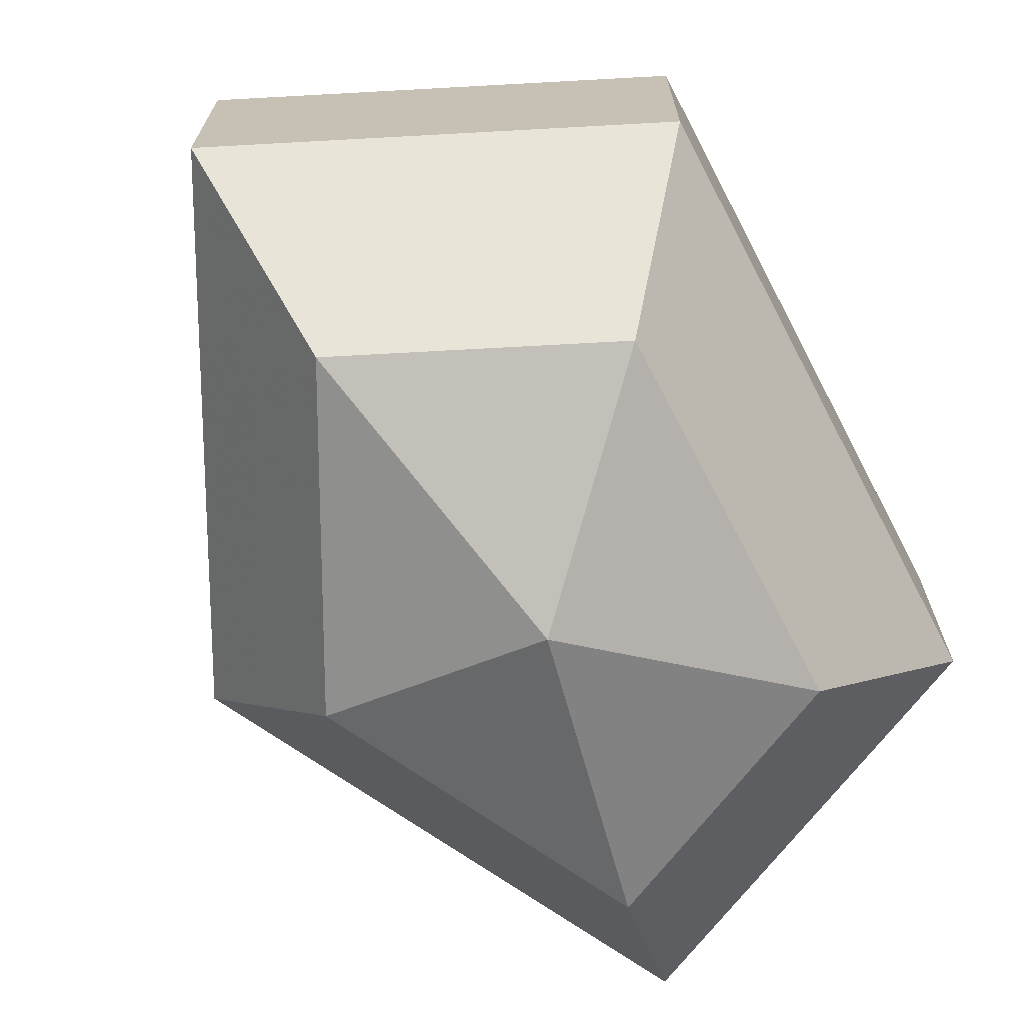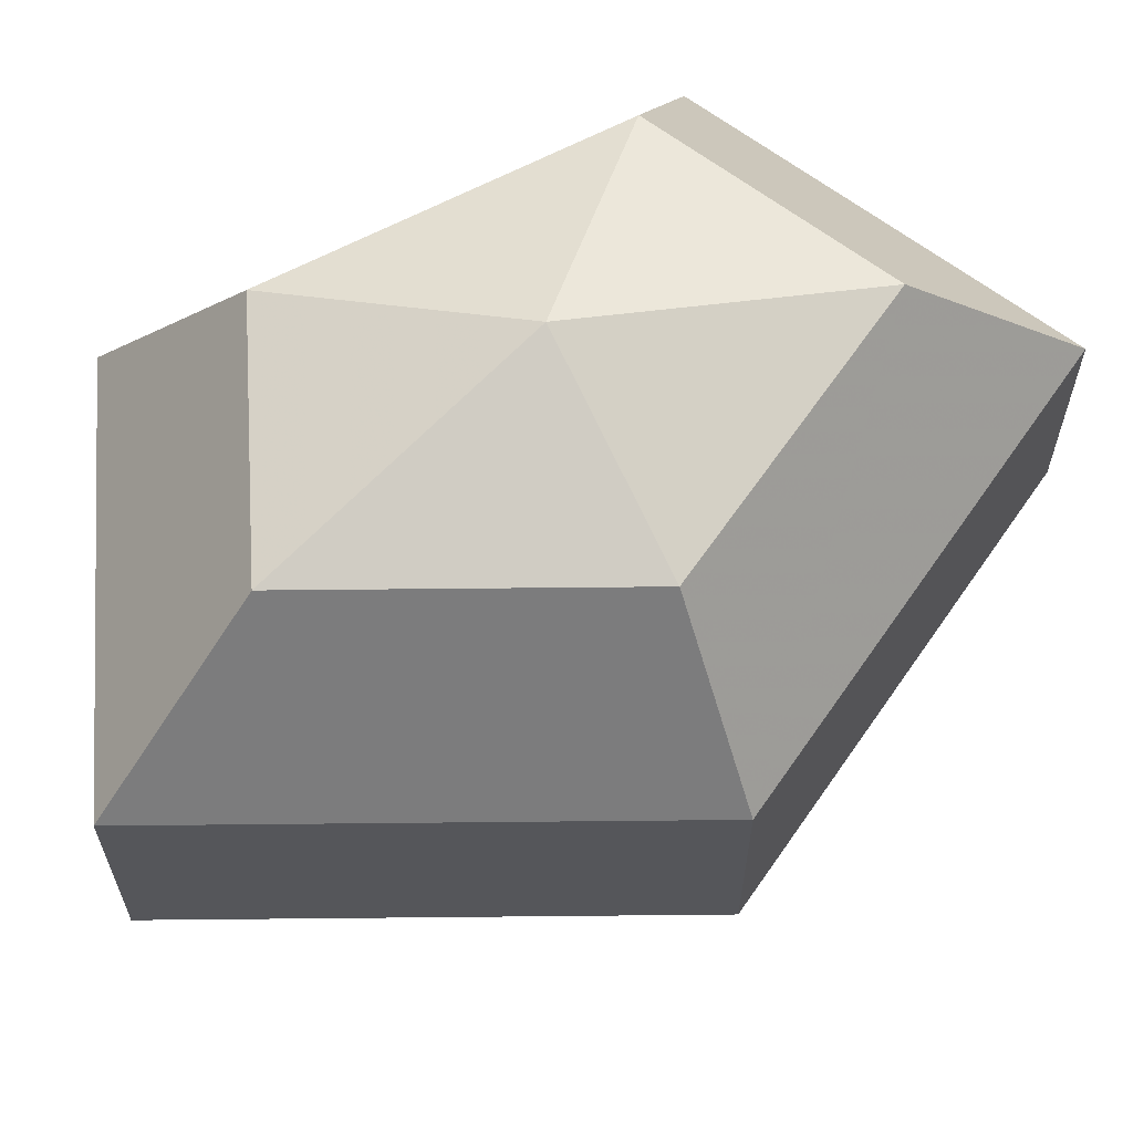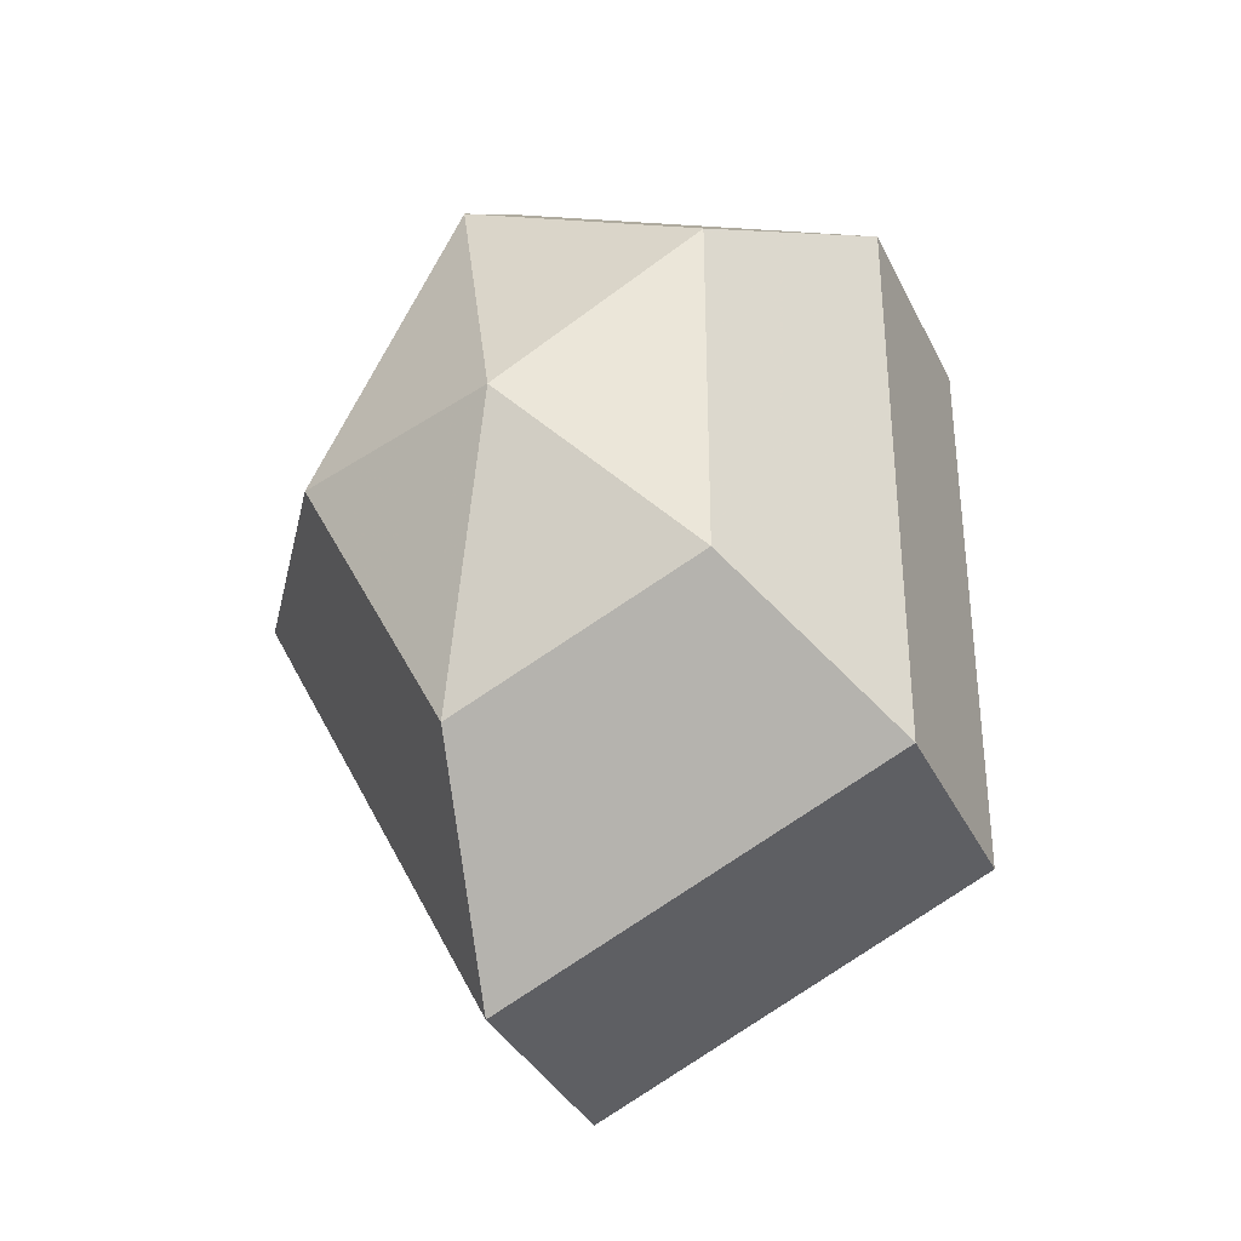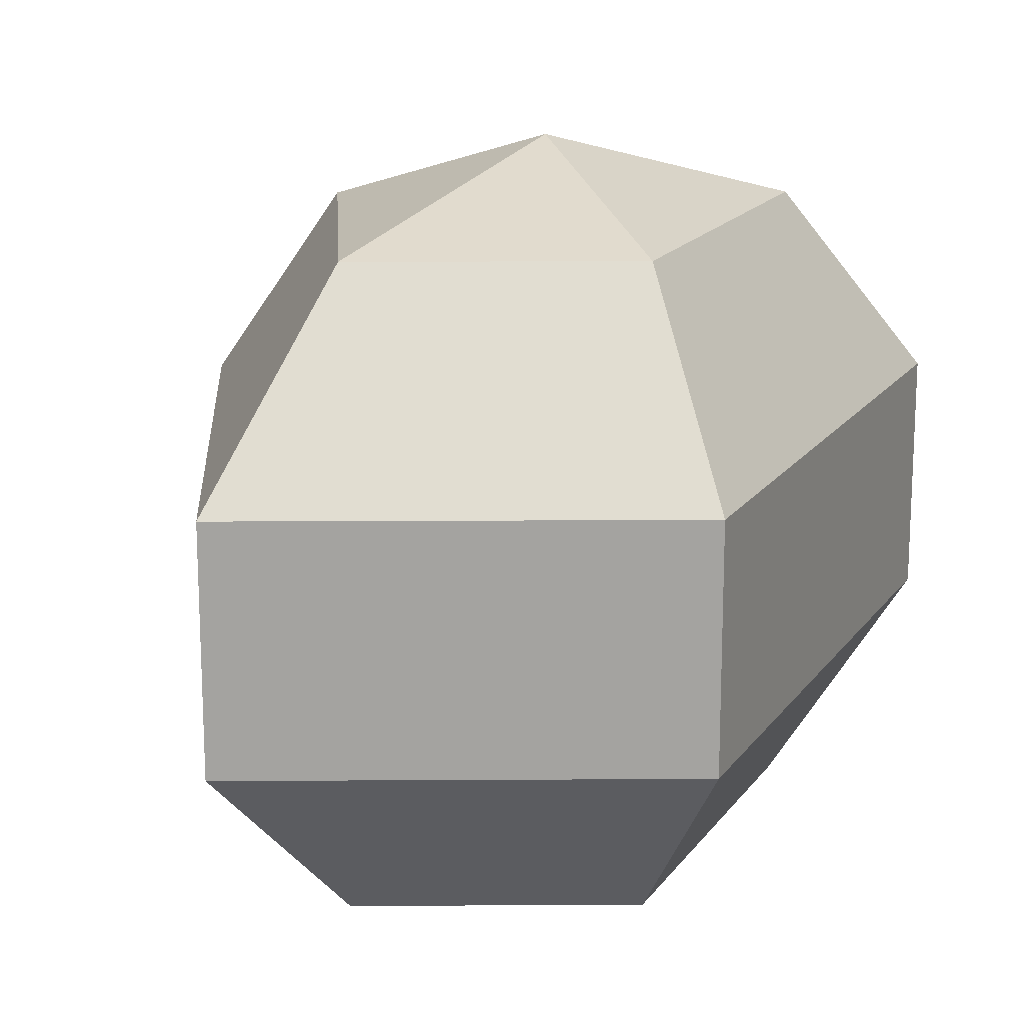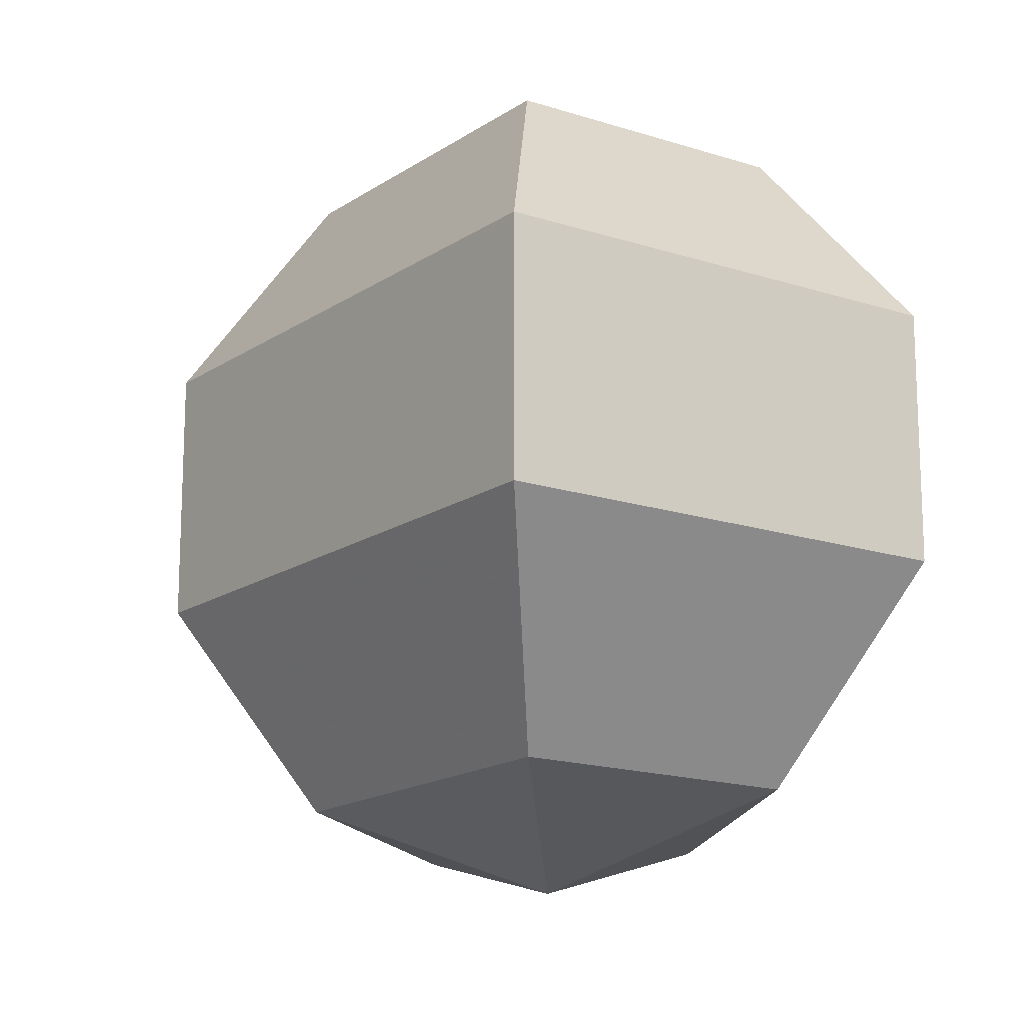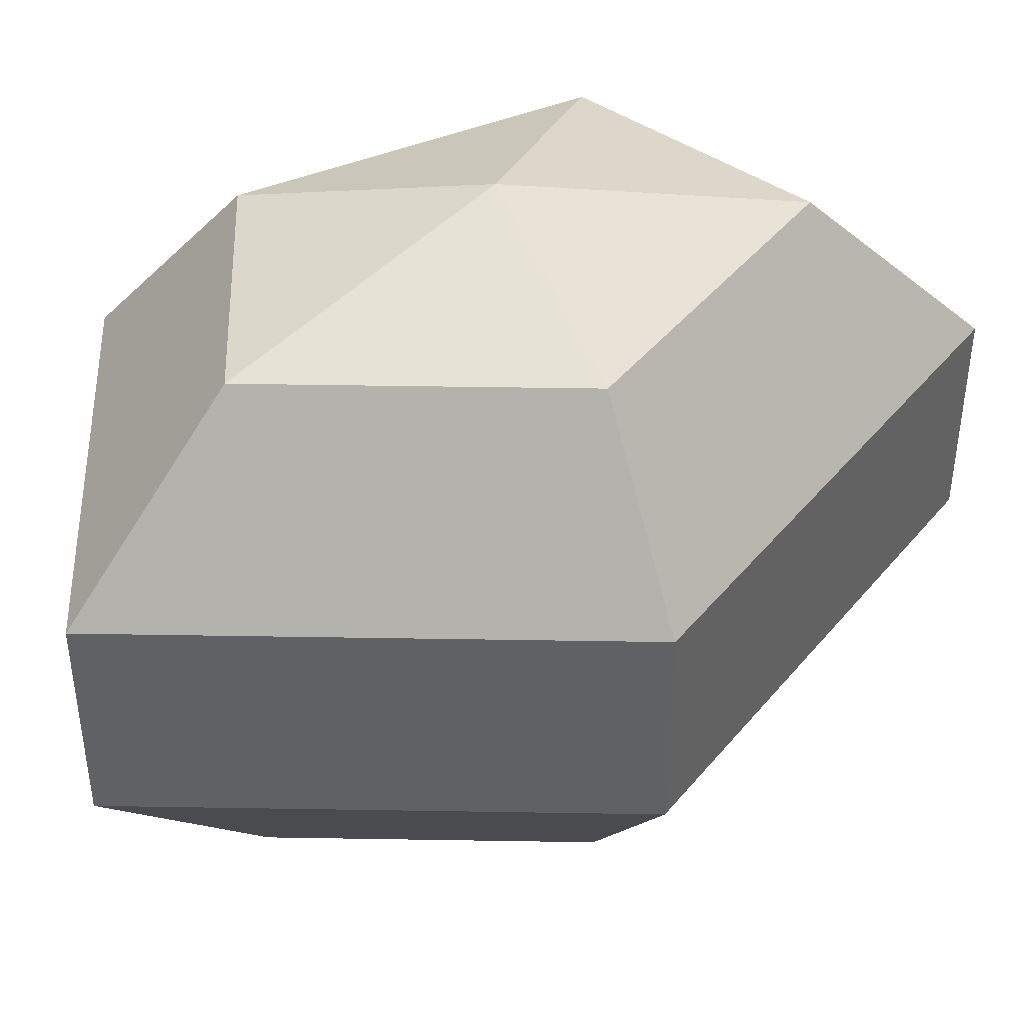
<metadata>
{"format":"obj","ext":"obj","renderer":"f3d","projection":"perspective","resolution":1024,"background":"white","views":[{"elev":-70.8,"azim":27.6,"up":"+Z"},{"elev":64.1,"azim":-118.0,"up":"+Z"},{"elev":-35.4,"azim":23.2,"up":"+Y"},{"elev":17.1,"azim":23.8,"up":"+Z"},{"elev":-16.5,"azim":-9.3,"up":"+Z"},{"elev":43.3,"azim":-116.3,"up":"+Z"}]}
</metadata>
<code>
v 224 112 177
v 224 112 177
v 224 112 177
v 224 112 177
v 224 112 177
v 224 112 177
v 219.9 112 178.3
v 222.7 106.5 178.3
v 227.3 108.6 178.3
v 227.3 115.4 178.3
v 222.7 117.5 178.3
v 219.9 112 178.3
v 217.3 112 181.8
v 221.9 103.1 181.8
v 229.4 106.5 181.8
v 229.4 117.5 181.8
v 221.9 120.9 181.8
v 217.3 112 181.8
v 217.3 112 186.2
v 221.9 103.1 186.2
v 229.4 106.5 186.2
v 229.4 117.5 186.2
v 221.9 120.9 186.2
v 217.3 112 186.2
v 219.9 112 189.7
v 222.7 106.5 189.7
v 227.3 108.6 189.7
v 227.3 115.4 189.7
v 222.7 117.5 189.7
v 219.9 112 189.7
v 224 112 191
v 224 112 191
v 224 112 191
v 224 112 191
v 224 112 191
v 224 112 191
g foo
f 8 7 1
f 9 8 2
f 10 9 3
f 11 10 4
f 12 11 5
f 14 13 7
f 15 14 8
f 16 15 9
f 17 16 10
f 18 17 11
f 20 19 13
f 21 20 14
f 22 21 15
f 23 22 16
f 24 23 17
f 26 25 19
f 27 26 20
f 28 27 21
f 29 28 22
f 30 29 23
f 32 31 25
f 33 32 26
f 34 33 27
f 35 34 28
f 36 35 29
f 2 8 1
f 3 9 2
f 4 10 3
f 5 11 4
f 6 12 5
f 8 14 7
f 9 15 8
f 10 16 9
f 11 17 10
f 12 18 11
f 14 20 13
f 15 21 14
f 16 22 15
f 17 23 16
f 18 24 17
f 20 26 19
f 21 27 20
f 22 28 21
f 23 29 22
f 24 30 23
f 26 32 25
f 27 33 26
f 28 34 27
f 29 35 28
f 30 36 29
g

</code>
